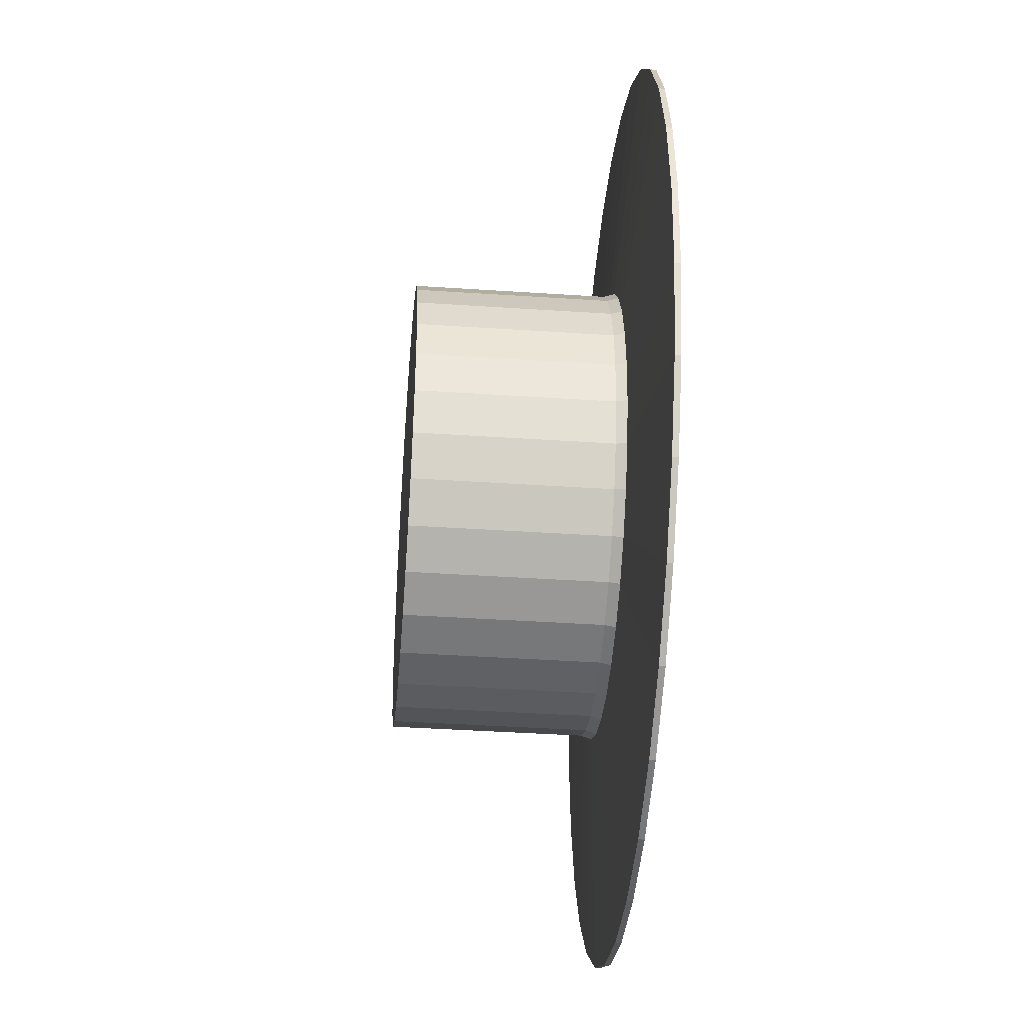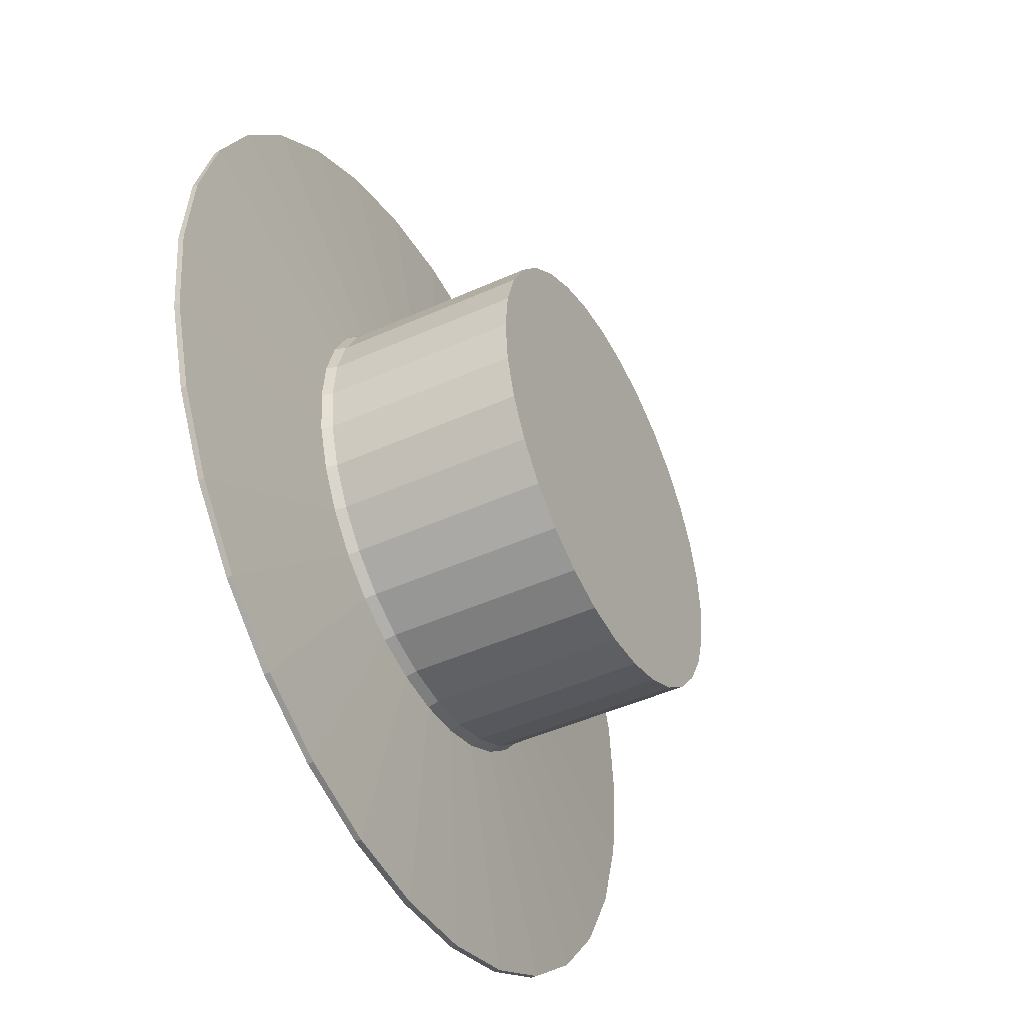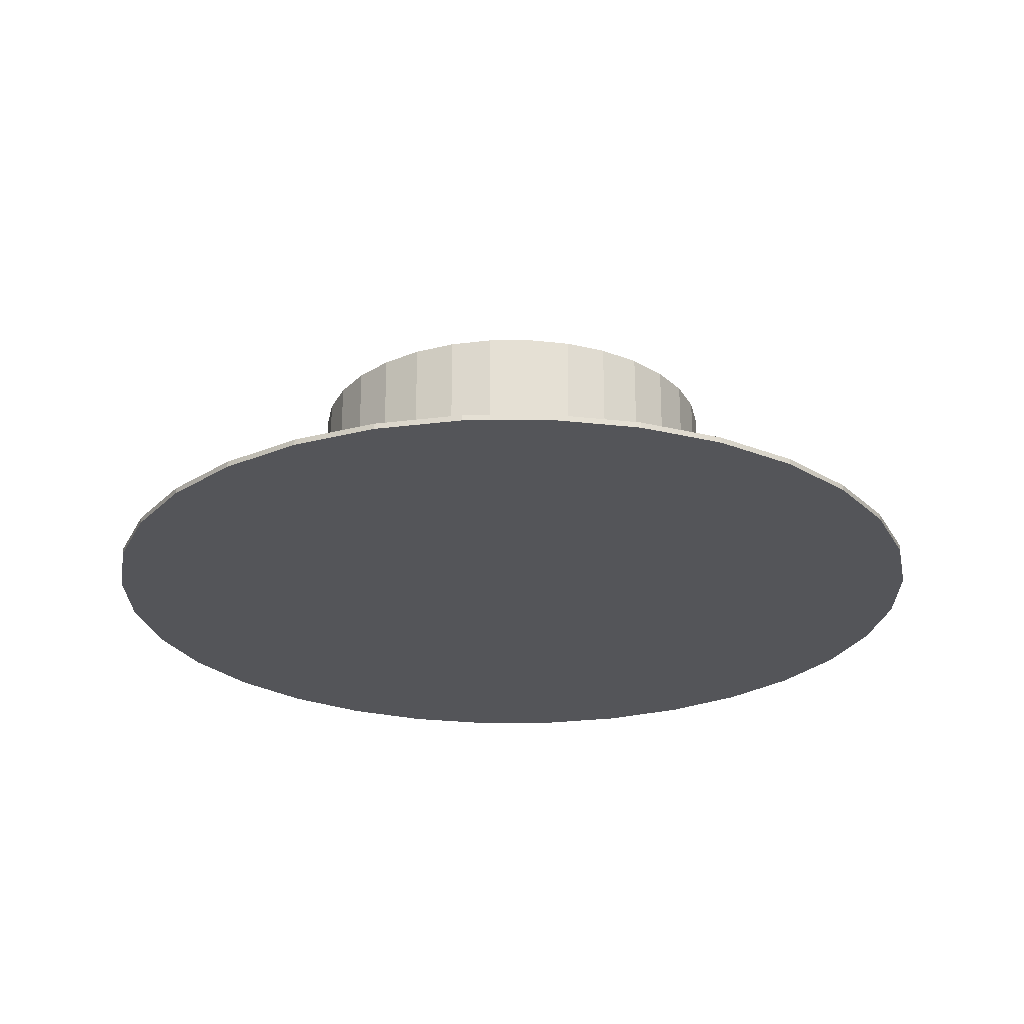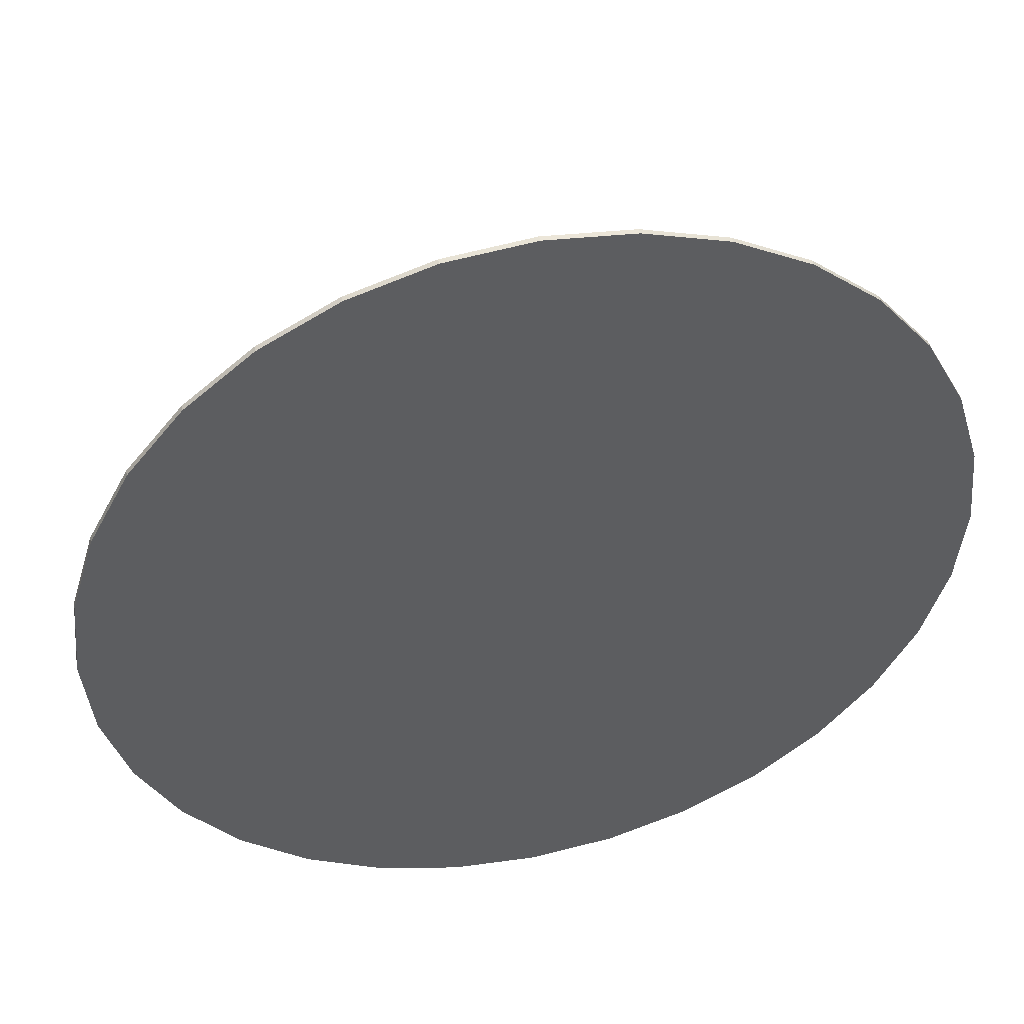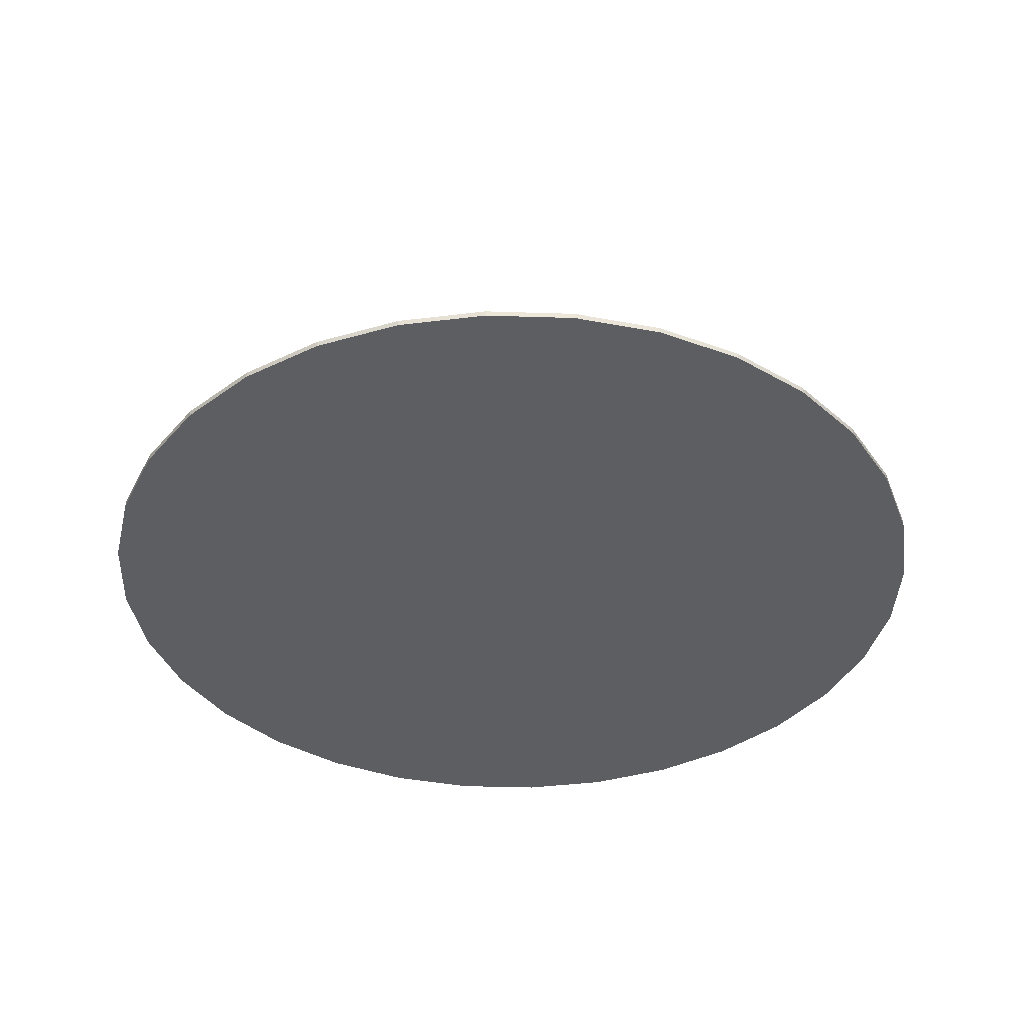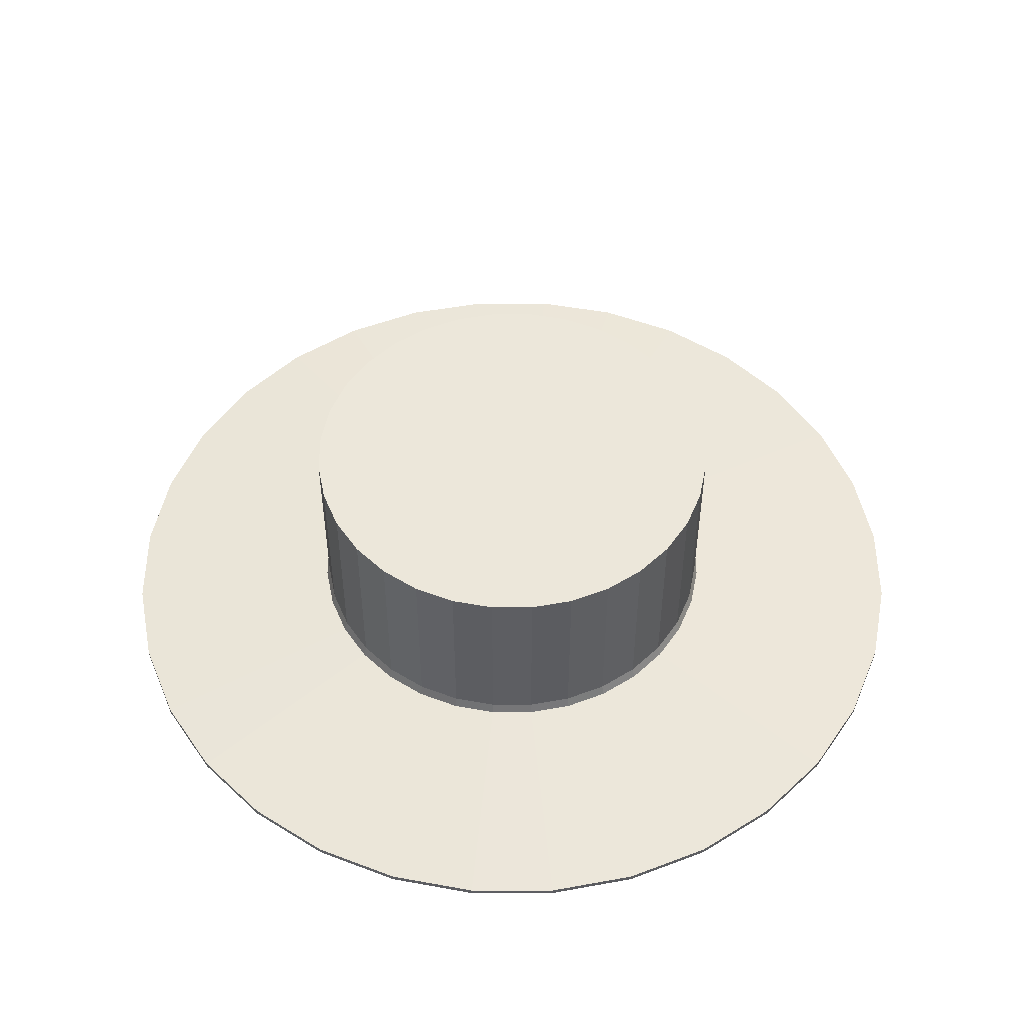
<metadata>
{"format":"obj","ext":"obj","renderer":"f3d","projection":"perspective","resolution":1024,"background":"white","views":[{"elev":-40.4,"azim":-94.7,"up":"+Z"},{"elev":-45.7,"azim":117.5,"up":"+Z"},{"elev":-24.8,"azim":62.5,"up":"+Y"},{"elev":46.9,"azim":-12.9,"up":"+Z"},{"elev":-38.4,"azim":3.3,"up":"+Y"},{"elev":51.0,"azim":163.1,"up":"+Y"}]}
</metadata>
<code>
o Hat_Cylinder
v 0 -0.09181 -0.216
v 0 0.09181 -0.216
v 0.04214 -0.09181 -0.2119
v 0.04214 0.09181 -0.2119
v 0.08266 -0.09181 -0.1996
v 0.08266 0.09181 -0.1996
v 0.12 -0.09181 -0.1796
v 0.12 0.09181 -0.1796
v 0.1527 -0.09181 -0.1527
v 0.1527 0.09181 -0.1527
v 0.1796 -0.09181 -0.12
v 0.1796 0.09181 -0.12
v 0.1996 -0.09181 -0.08266
v 0.1996 0.09181 -0.08266
v 0.2119 -0.09181 -0.04214
v 0.2119 0.09181 -0.04214
v 0.216 -0.09181 -0
v 0.216 0.09181 -0
v 0.2119 -0.09181 0.04214
v 0.2119 0.09181 0.04214
v 0.1996 -0.09181 0.08266
v 0.1996 0.09181 0.08266
v 0.1796 -0.09181 0.12
v 0.1796 0.09181 0.12
v 0.1527 -0.09181 0.1527
v 0.1527 0.09181 0.1527
v 0.12 -0.09181 0.1796
v 0.12 0.09181 0.1796
v 0.08266 -0.09181 0.1996
v 0.08266 0.09181 0.1996
v 0.04214 -0.09181 0.2119
v 0.04214 0.09181 0.2119
v -0 -0.09181 0.216
v -0 0.09181 0.216
v -0.04214 -0.09181 0.2119
v -0.04214 0.09181 0.2119
v -0.08266 -0.09181 0.1996
v -0.08266 0.09181 0.1996
v -0.12 -0.09181 0.1796
v -0.12 0.09181 0.1796
v -0.1527 -0.09181 0.1527
v -0.1527 0.09181 0.1527
v -0.1796 -0.09181 0.12
v -0.1796 0.09181 0.12
v -0.1996 -0.09181 0.08266
v -0.1996 0.09181 0.08266
v -0.2119 -0.09181 0.04214
v -0.2119 0.09181 0.04214
v -0.216 -0.09181 -0
v -0.216 0.09181 -0
v -0.2119 -0.09181 -0.04214
v -0.2119 0.09181 -0.04214
v -0.1996 -0.09181 -0.08266
v -0.1996 0.09181 -0.08266
v -0.1796 -0.09181 -0.12
v -0.1796 0.09181 -0.12
v -0.1527 -0.09181 -0.1527
v -0.1527 0.09181 -0.1527
v -0.12 -0.09181 -0.1796
v -0.12 0.09181 -0.1796
v -0.08266 -0.09181 -0.1996
v -0.08266 0.09181 -0.1996
v -0.04214 -0.09181 -0.2119
v -0.04214 0.09181 -0.2119
v 0 -0.1019 -0.2193
v 0.04278 -0.1019 -0.2151
v 0.08392 -0.1019 -0.2026
v 0.1218 -0.1019 -0.1823
v 0.1551 -0.1019 -0.1551
v 0.1823 -0.1019 -0.1218
v 0.2026 -0.1019 -0.08392
v 0.2151 -0.1019 -0.04278
v 0.2193 -0.1019 -0
v 0.2151 -0.1019 0.04278
v 0.2026 -0.1019 0.08392
v 0.1823 -0.1019 0.1218
v 0.1551 -0.1019 0.1551
v 0.1218 -0.1019 0.1823
v 0.08392 -0.1019 0.2026
v 0.04278 -0.1019 0.2151
v -0 -0.1019 0.2193
v -0.04278 -0.1019 0.2151
v -0.08392 -0.1019 0.2026
v -0.1218 -0.1019 0.1823
v -0.1551 -0.1019 0.1551
v -0.1823 -0.1019 0.1218
v -0.2026 -0.1019 0.08392
v -0.2151 -0.1019 0.04278
v -0.2193 -0.1019 -0
v -0.2151 -0.1019 -0.04278
v -0.2026 -0.1019 -0.08392
v -0.1823 -0.1019 -0.1218
v -0.1551 -0.1019 -0.1551
v -0.1218 -0.1019 -0.1823
v -0.08392 -0.1019 -0.2026
v -0.04278 -0.1019 -0.2151
v 0 -0.1144 -0.4386
v 0.08556 -0.1144 -0.4301
v 0.1678 -0.1144 -0.4052
v 0.2437 -0.1144 -0.3647
v 0.3101 -0.1144 -0.3101
v 0.3647 -0.1144 -0.2437
v 0.4052 -0.1144 -0.1678
v 0.4301 -0.1144 -0.08556
v 0.4386 -0.1144 -0
v 0.4301 -0.1144 0.08556
v 0.4052 -0.1144 0.1678
v 0.3647 -0.1144 0.2437
v 0.3101 -0.1144 0.3101
v 0.2437 -0.1144 0.3647
v 0.1678 -0.1144 0.4052
v 0.08556 -0.1144 0.4301
v -0 -0.1144 0.4386
v -0.08556 -0.1144 0.4301
v -0.1678 -0.1144 0.4052
v -0.2437 -0.1144 0.3647
v -0.3101 -0.1144 0.3101
v -0.3647 -0.1144 0.2437
v -0.4052 -0.1144 0.1678
v -0.4301 -0.1144 0.08556
v -0.4386 -0.1144 -0
v -0.4301 -0.1144 -0.08556
v -0.4052 -0.1144 -0.1678
v -0.3647 -0.1144 -0.2437
v -0.3101 -0.1144 -0.3101
v -0.2437 -0.1144 -0.3647
v -0.1678 -0.1144 -0.4052
v -0.08556 -0.1144 -0.4301
v 0 -0.12 -0.4386
v 0.08556 -0.12 -0.4301
v 0.1678 -0.12 -0.4052
v 0.2437 -0.12 -0.3647
v 0.3101 -0.12 -0.3101
v 0.3647 -0.12 -0.2437
v 0.4052 -0.12 -0.1678
v 0.4301 -0.12 -0.08556
v 0.4386 -0.12 -0
v 0.4301 -0.12 0.08556
v 0.4052 -0.12 0.1678
v 0.3647 -0.12 0.2437
v 0.3101 -0.12 0.3101
v 0.2437 -0.12 0.3647
v 0.1678 -0.12 0.4052
v 0.08556 -0.12 0.4301
v -0 -0.12 0.4386
v -0.08556 -0.12 0.4301
v -0.1678 -0.12 0.4052
v -0.2437 -0.12 0.3647
v -0.3101 -0.12 0.3101
v -0.3647 -0.12 0.2437
v -0.4052 -0.12 0.1678
v -0.4301 -0.12 0.08556
v -0.4386 -0.12 -0
v -0.4301 -0.12 -0.08556
v -0.4052 -0.12 -0.1678
v -0.3647 -0.12 -0.2437
v -0.3101 -0.12 -0.3101
v -0.2437 -0.12 -0.3647
v -0.1678 -0.12 -0.4052
v -0.08556 -0.12 -0.4301
v 0 -0.12 -0
f 2 3 1
f 4 5 3
f 6 7 5
f 8 9 7
f 10 11 9
f 12 13 11
f 14 15 13
f 16 17 15
f 18 19 17
f 20 21 19
f 22 23 21
f 24 25 23
f 26 27 25
f 28 29 27
f 30 31 29
f 32 33 31
f 34 35 33
f 36 37 35
f 38 39 37
f 40 41 39
f 42 43 41
f 44 45 43
f 46 47 45
f 48 49 47
f 50 51 49
f 52 53 51
f 54 55 53
f 56 57 55
f 58 59 57
f 60 61 59
f 38 22 6
f 62 63 61
f 64 1 63
f 17 72 15
f 35 81 33
f 51 91 90
f 7 69 68
f 27 77 25
f 43 87 86
f 63 95 61
f 19 73 17
f 37 82 35
f 55 91 53
f 9 70 69
f 29 78 27
f 47 87 45
f 3 65 1
f 63 65 96
f 19 75 74
f 39 83 37
f 55 93 92
f 13 70 11
f 29 80 79
f 47 89 88
f 5 66 3
f 21 76 75
f 41 84 39
f 59 93 57
f 13 72 71
f 33 80 31
f 51 89 49
f 7 67 5
f 25 76 23
f 41 86 85
f 59 95 94
f 85 116 84
f 71 104 103
f 86 117 85
f 72 105 104
f 86 119 118
f 74 105 73
f 87 120 119
f 74 107 106
f 88 121 120
f 75 108 107
f 90 121 89
f 77 108 76
f 90 123 122
f 78 109 77
f 92 123 91
f 79 110 78
f 66 97 65
f 92 125 124
f 80 111 79
f 67 98 66
f 94 125 93
f 80 113 112
f 67 100 99
f 95 126 94
f 81 114 113
f 69 100 68
f 96 127 95
f 83 114 82
f 70 101 69
f 96 97 128
f 84 115 83
f 71 102 70
f 120 151 119
f 107 138 106
f 121 152 120
f 108 139 107
f 122 153 121
f 109 140 108
f 123 154 122
f 110 141 109
f 124 155 123
f 111 142 110
f 98 129 97
f 125 156 124
f 112 143 111
f 99 130 98
f 126 157 125
f 113 144 112
f 100 131 99
f 127 158 126
f 114 145 113
f 101 132 100
f 128 159 127
f 115 146 114
f 102 133 101
f 97 160 128
f 116 147 115
f 103 134 102
f 117 148 116
f 104 135 103
f 118 149 117
f 105 136 104
f 119 150 118
f 106 137 105
f 154 155 161
f 141 142 161
f 155 156 161
f 142 143 161
f 129 130 161
f 156 157 161
f 143 144 161
f 130 131 161
f 157 158 161
f 144 145 161
f 131 132 161
f 158 159 161
f 145 146 161
f 132 133 161
f 159 160 161
f 146 147 161
f 133 134 161
f 160 129 161
f 147 148 161
f 134 135 161
f 148 149 161
f 135 136 161
f 149 150 161
f 136 137 161
f 150 151 161
f 137 138 161
f 151 152 161
f 138 139 161
f 152 153 161
f 139 140 161
f 153 154 161
f 140 141 161
f 2 4 3
f 4 6 5
f 6 8 7
f 8 10 9
f 10 12 11
f 12 14 13
f 14 16 15
f 16 18 17
f 18 20 19
f 20 22 21
f 22 24 23
f 24 26 25
f 26 28 27
f 28 30 29
f 30 32 31
f 32 34 33
f 34 36 35
f 36 38 37
f 38 40 39
f 40 42 41
f 42 44 43
f 44 46 45
f 46 48 47
f 48 50 49
f 50 52 51
f 52 54 53
f 54 56 55
f 56 58 57
f 58 60 59
f 60 62 61
f 6 4 62
f 2 64 62
f 62 60 58
f 58 56 54
f 54 52 50
f 50 48 46
f 46 44 42
f 42 40 46
f 38 36 34
f 34 32 30
f 30 28 26
f 26 24 22
f 22 20 18
f 18 16 22
f 14 12 10
f 10 8 6
f 4 2 62
f 62 58 6
f 54 50 38
f 46 40 38
f 38 34 30
f 30 26 38
f 22 16 14
f 14 10 22
f 6 58 54
f 50 46 38
f 38 26 22
f 22 10 6
f 6 54 38
f 62 64 63
f 64 2 1
f 17 73 72
f 35 82 81
f 51 53 91
f 7 9 69
f 27 78 77
f 43 45 87
f 63 96 95
f 19 74 73
f 37 83 82
f 55 92 91
f 9 11 70
f 29 79 78
f 47 88 87
f 3 66 65
f 63 1 65
f 19 21 75
f 39 84 83
f 55 57 93
f 13 71 70
f 29 31 80
f 47 49 89
f 5 67 66
f 21 23 76
f 41 85 84
f 59 94 93
f 13 15 72
f 33 81 80
f 51 90 89
f 7 68 67
f 25 77 76
f 41 43 86
f 59 61 95
f 85 117 116
f 71 72 104
f 86 118 117
f 72 73 105
f 86 87 119
f 74 106 105
f 87 88 120
f 74 75 107
f 88 89 121
f 75 76 108
f 90 122 121
f 77 109 108
f 90 91 123
f 78 110 109
f 92 124 123
f 79 111 110
f 66 98 97
f 92 93 125
f 80 112 111
f 67 99 98
f 94 126 125
f 80 81 113
f 67 68 100
f 95 127 126
f 81 82 114
f 69 101 100
f 96 128 127
f 83 115 114
f 70 102 101
f 96 65 97
f 84 116 115
f 71 103 102
f 120 152 151
f 107 139 138
f 121 153 152
f 108 140 139
f 122 154 153
f 109 141 140
f 123 155 154
f 110 142 141
f 124 156 155
f 111 143 142
f 98 130 129
f 125 157 156
f 112 144 143
f 99 131 130
f 126 158 157
f 113 145 144
f 100 132 131
f 127 159 158
f 114 146 145
f 101 133 132
f 128 160 159
f 115 147 146
f 102 134 133
f 97 129 160
f 116 148 147
f 103 135 134
f 117 149 148
f 104 136 135
f 118 150 149
f 105 137 136
f 119 151 150
f 106 138 137

</code>
